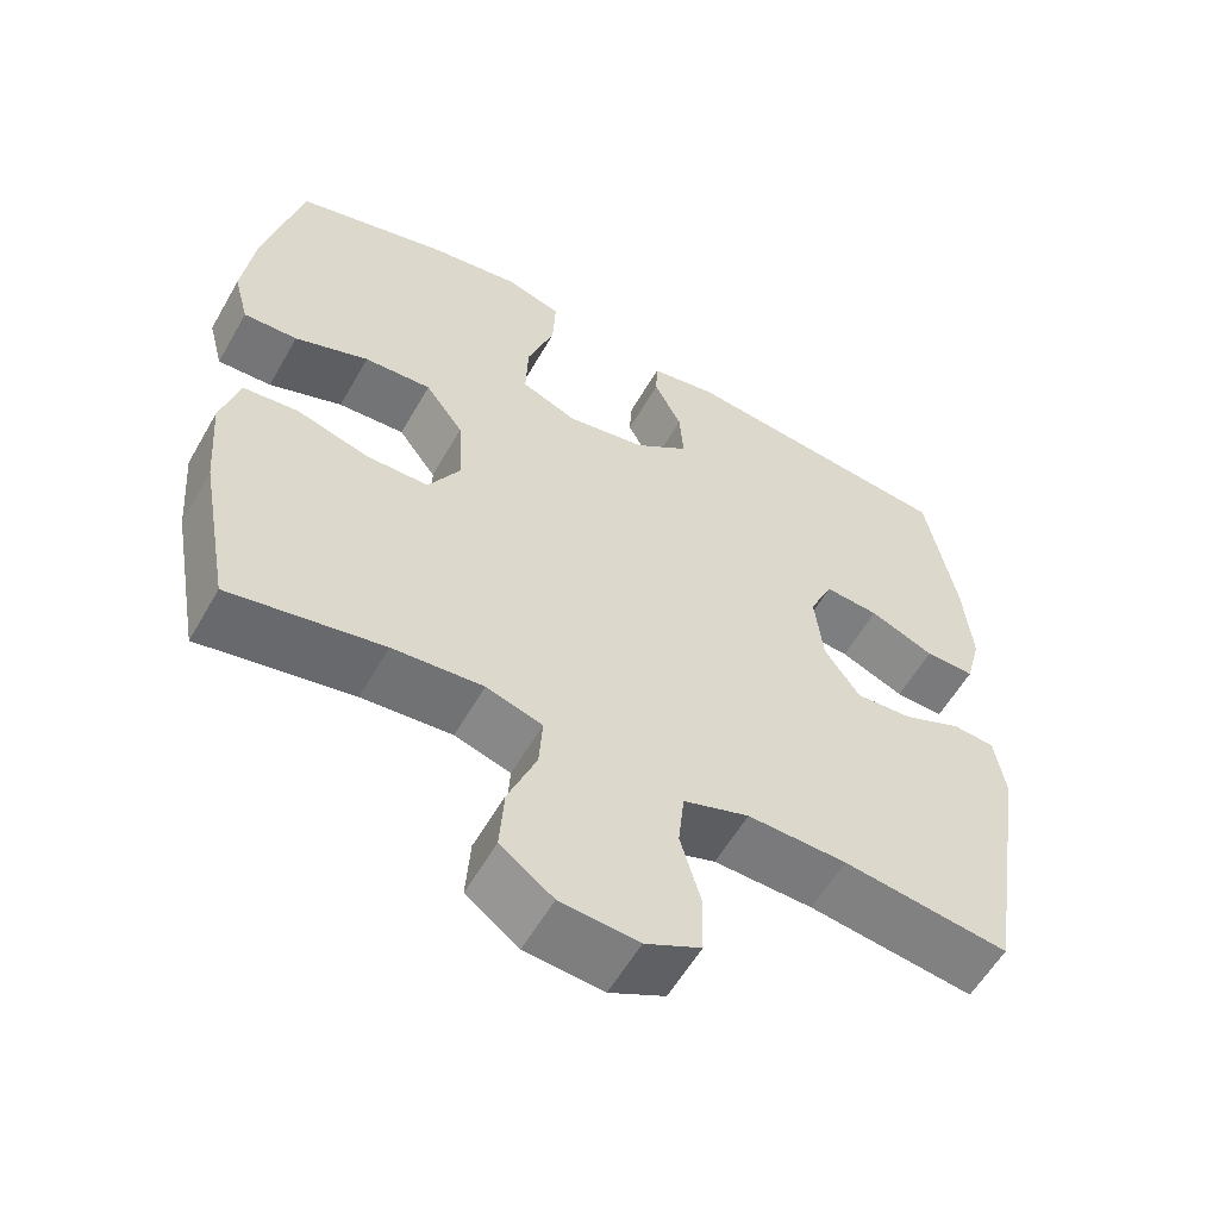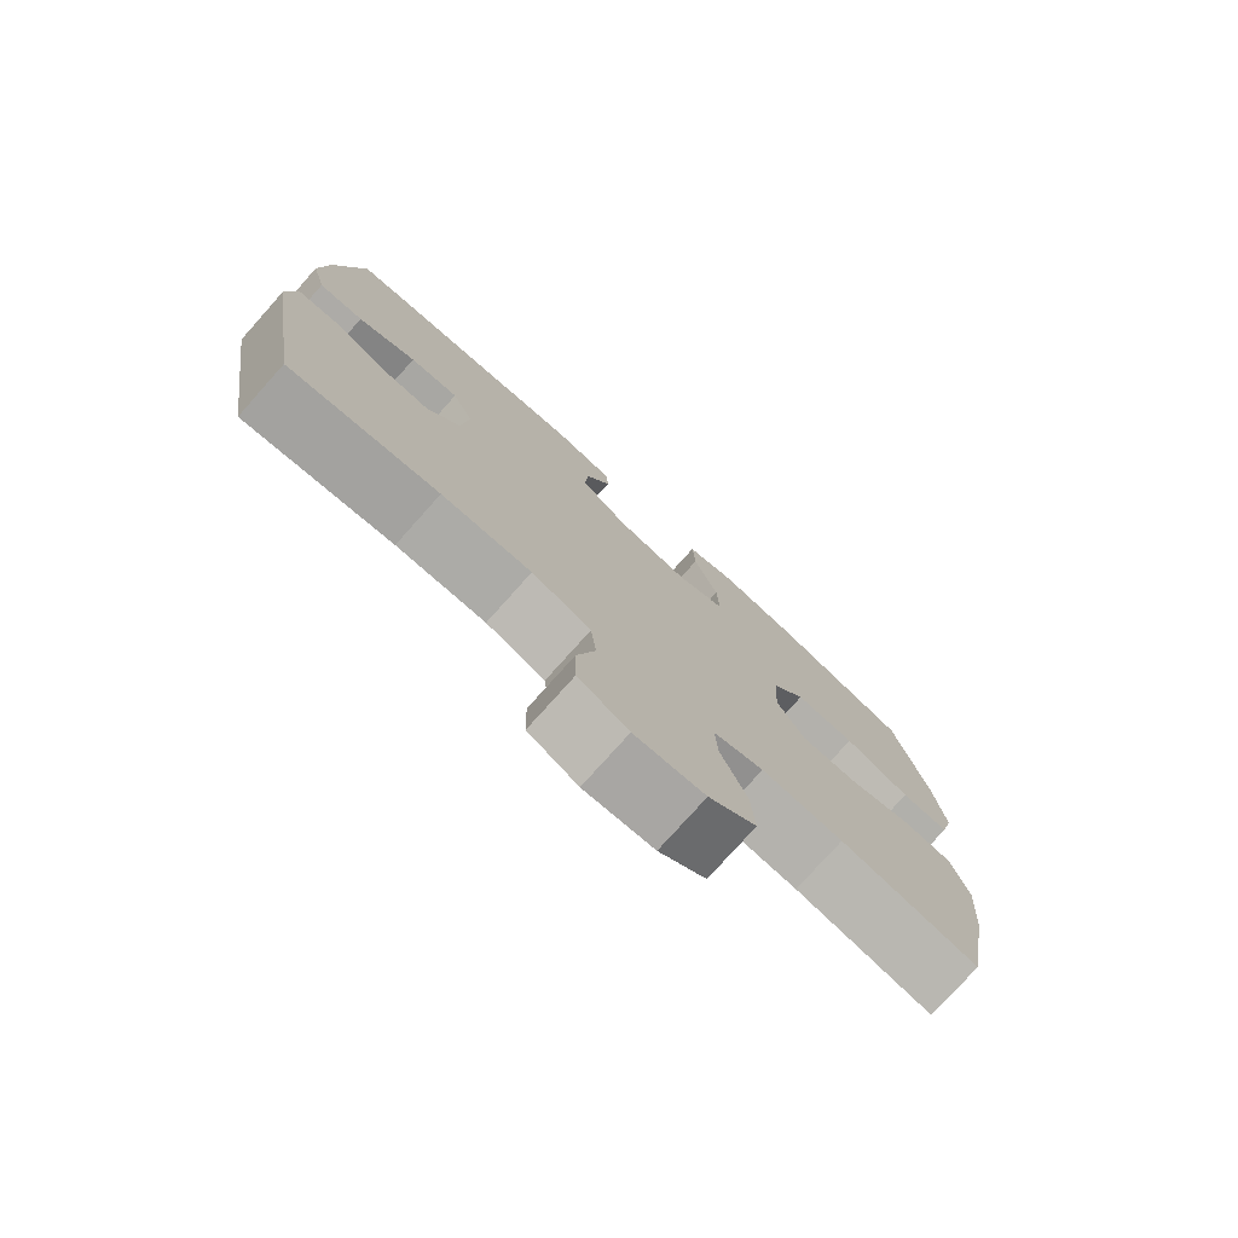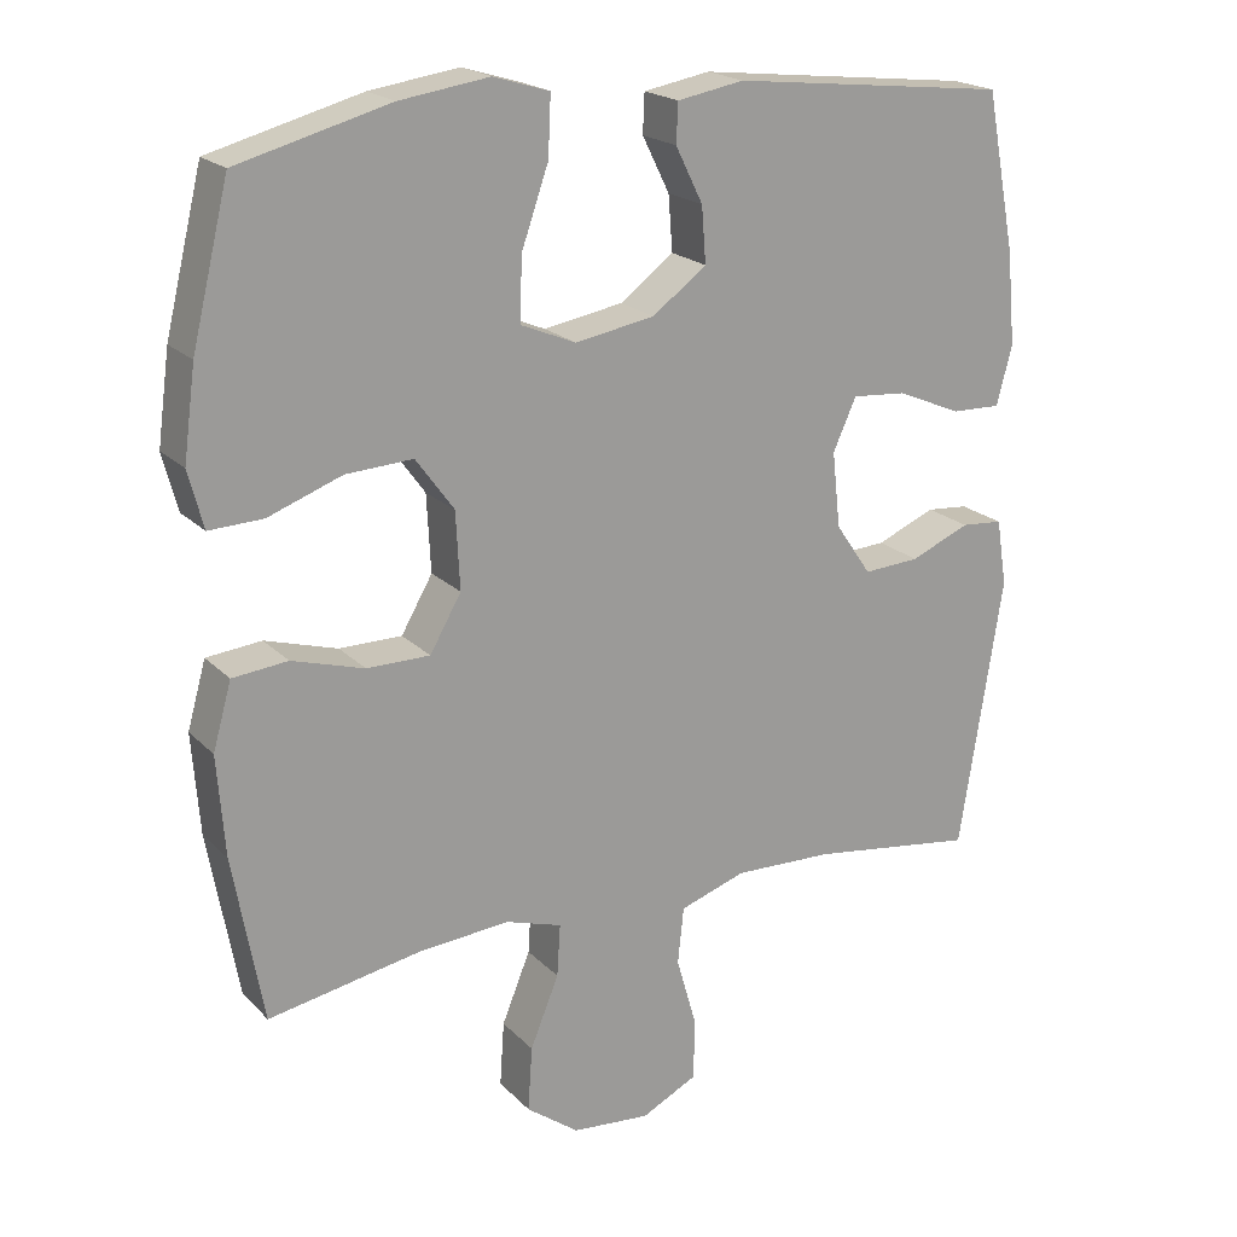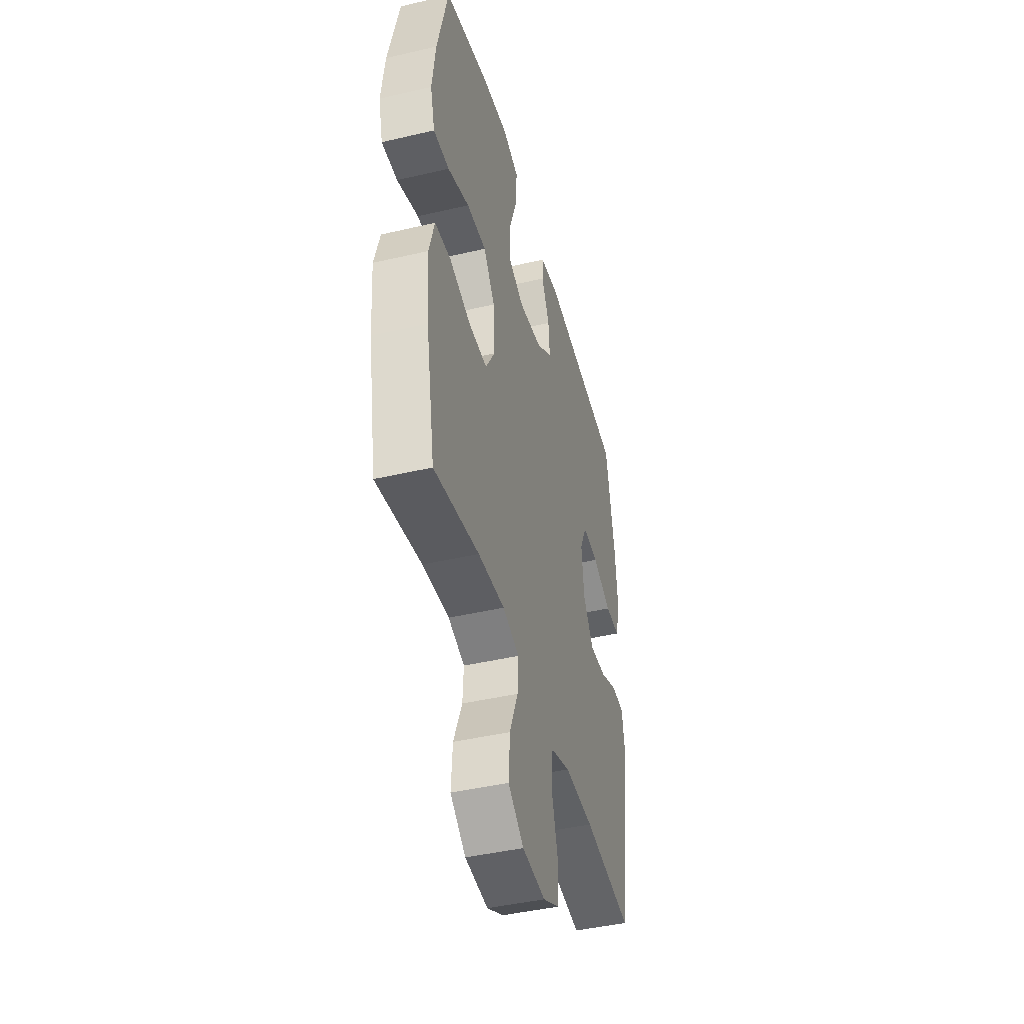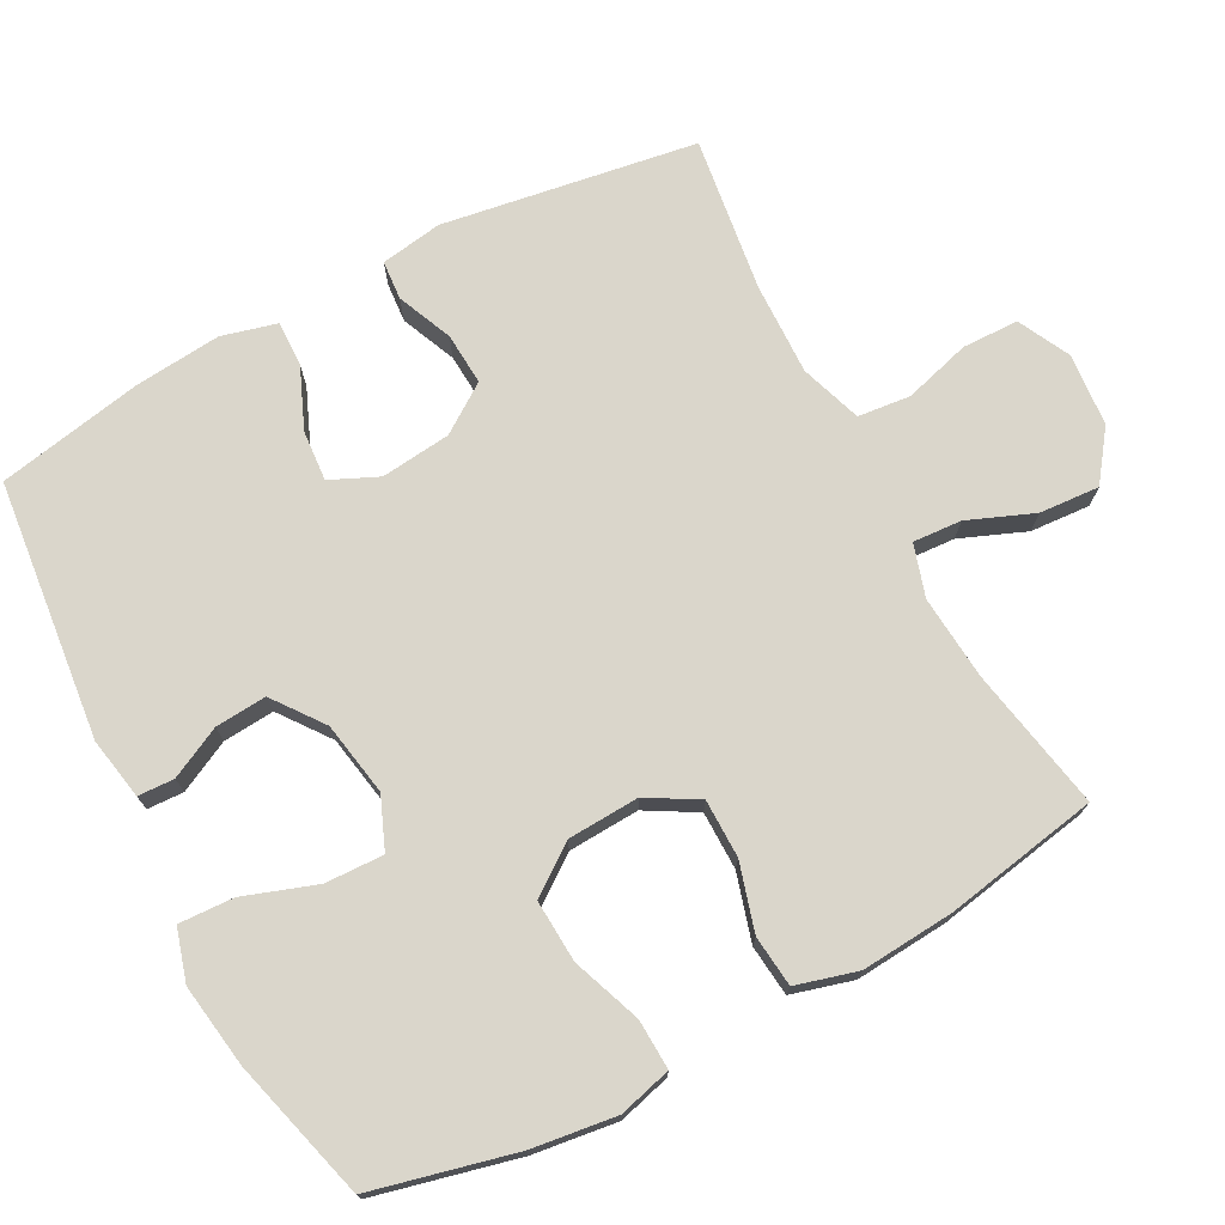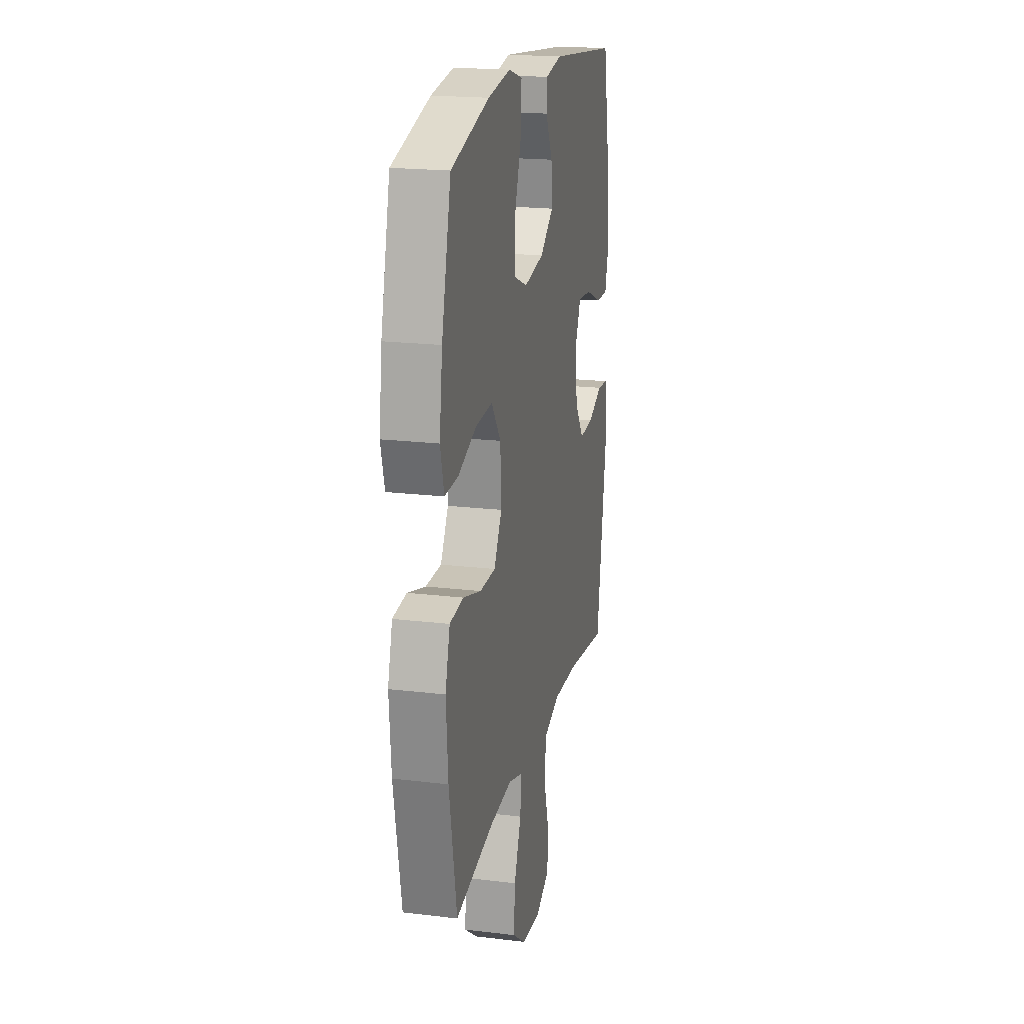
<metadata>
{"format":"obj","ext":"obj","renderer":"f3d","projection":"perspective","resolution":1024,"background":"white","views":[{"elev":-57.6,"azim":150.5,"up":"+Z"},{"elev":-77.2,"azim":-41.8,"up":"+Z"},{"elev":20.0,"azim":149.8,"up":"+Z"},{"elev":-43.9,"azim":105.3,"up":"+Z"},{"elev":73.7,"azim":62.0,"up":"+Y"},{"elev":19.7,"azim":102.7,"up":"+Z"}]}
</metadata>
<code>
o path5200
v 0.3018 0.0375 0.5855
v 0.1848 0.0375 0.6027
v 0.112 0.0375 0.5808
v 0.1155 0.0375 0.5037
v 0.1507 0.0375 0.4026
v 0.1535 0.0375 0.3203
v 0.08141 0.0375 0.2905
v -0.02229 0.0375 0.3087
v -0.09273 0.0375 0.3613
v -0.08722 0.0375 0.4333
v -0.05157 0.0375 0.5053
v -0.05371 0.0375 0.5563
v -0.1406 0.0375 0.572
v -0.5019 0.0375 0.5321
v -0.5409 0.0375 0.3272
v -0.5519 0.0375 0.2057
v -0.5317 0.0375 0.1291
v -0.4674 0.0375 0.1307
v -0.3833 0.0375 0.1662
v -0.3126 0.0375 0.1718
v -0.2822 0.0375 0.1047
v -0.2929 0.0375 0.00629
v -0.3394 0.0375 -0.06111
v -0.4127 0.0375 -0.0564
v -0.4898 0.0375 -0.0236
v -0.5445 0.0375 -0.02798
v -0.5581 0.0375 -0.1146
v -0.5019 0.0375 -0.4696
v -0.2862 0.0375 -0.4402
v -0.1566 0.0375 -0.4366
v -0.07062 0.0375 -0.4658
v -0.06278 0.0375 -0.5395
v -0.08946 0.0375 -0.633
v -0.08755 0.0375 -0.7119
v -0.01486 0.0375 -0.7485
v 0.08708 0.0375 -0.7398
v 0.1558 0.0375 -0.6892
v 0.15 0.0375 -0.6048
v 0.1128 0.0375 -0.513
v 0.1084 0.0375 -0.4447
v 0.1817 0.0375 -0.4221
v 0.2998 0.0375 -0.4318
v 0.5 0.0375 -0.4696
v 0.5393 0.0375 -0.253
v 0.5493 0.0375 -0.1228
v 0.5251 0.0375 -0.0367
v 0.4532 0.0375 -0.02922
v 0.3589 0.0375 -0.05683
v 0.2769 0.0375 -0.05636
v 0.236 0.0375 0.01453
v 0.2411 0.0375 0.1149
v 0.2908 0.0375 0.183
v 0.3783 0.0375 0.1779
v 0.4744 0.0375 0.1423
v 0.5447 0.0375 0.1394
v 0.5643 0.0375 0.2135
v 0.5485 0.0375 0.3319
v 0.5 0.0375 0.5321
v 0.3018 -0.0375 0.5855
v 0.1848 -0.0375 0.6027
v 0.112 -0.0375 0.5808
v 0.1155 -0.0375 0.5037
v 0.1507 -0.0375 0.4026
v 0.1535 -0.0375 0.3203
v 0.08141 -0.0375 0.2905
v -0.02229 -0.0375 0.3087
v -0.09273 -0.0375 0.3613
v -0.08722 -0.0375 0.4333
v -0.05157 -0.0375 0.5053
v -0.05371 -0.0375 0.5563
v -0.1406 -0.0375 0.572
v -0.5019 -0.0375 0.5321
v -0.5409 -0.0375 0.3272
v -0.5519 -0.0375 0.2057
v -0.5317 -0.0375 0.1291
v -0.4674 -0.0375 0.1307
v -0.3833 -0.0375 0.1662
v -0.3126 -0.0375 0.1718
v -0.2822 -0.0375 0.1047
v -0.2929 -0.0375 0.00629
v -0.3394 -0.0375 -0.06111
v -0.4127 -0.0375 -0.0564
v -0.4898 -0.0375 -0.0236
v -0.5445 -0.0375 -0.02798
v -0.5581 -0.0375 -0.1146
v -0.5019 -0.0375 -0.4696
v -0.2862 -0.0375 -0.4402
v -0.1566 -0.0375 -0.4366
v -0.07062 -0.0375 -0.4658
v -0.06278 -0.0375 -0.5395
v -0.08946 -0.0375 -0.633
v -0.08755 -0.0375 -0.7119
v -0.01486 -0.0375 -0.7485
v 0.08708 -0.0375 -0.7398
v 0.1558 -0.0375 -0.6892
v 0.15 -0.0375 -0.6048
v 0.1128 -0.0375 -0.513
v 0.1084 -0.0375 -0.4447
v 0.1817 -0.0375 -0.4221
v 0.2998 -0.0375 -0.4318
v 0.5 -0.0375 -0.4696
v 0.5393 -0.0375 -0.253
v 0.5493 -0.0375 -0.1228
v 0.5251 -0.0375 -0.0367
v 0.4532 -0.0375 -0.02922
v 0.3589 -0.0375 -0.05683
v 0.2769 -0.0375 -0.05636
v 0.236 -0.0375 0.01453
v 0.2411 -0.0375 0.1149
v 0.2908 -0.0375 0.183
v 0.3783 -0.0375 0.1779
v 0.4744 -0.0375 0.1423
v 0.5447 -0.0375 0.1394
v 0.5643 -0.0375 0.2135
v 0.5485 -0.0375 0.3319
v 0.5 -0.0375 0.5321
v 0.3018 0.0375 0.5855
v 0.1848 0.0375 0.6027
v 0.112 0.0375 0.5808
v 0.112 0.0375 0.5808
v 0.1155 0.0375 0.5037
v -0.05371 0.0375 0.5563
v -0.05371 0.0375 0.5563
v -0.1406 0.0375 0.572
v -0.05157 0.0375 0.5053
v 0.5 0.0375 0.5321
v 0.5 0.0375 0.5321
v -0.5019 0.0375 0.5321
v -0.5019 0.0375 0.5321
v -0.08722 0.0375 0.4333
v 0.1507 0.0375 0.4026
v 0.5485 0.0375 0.3319
v -0.5409 0.0375 0.3272
v -0.09273 0.0375 0.3613
v 0.1535 0.0375 0.3203
v 0.1535 0.0375 0.3203
v -0.02229 0.0375 0.3087
v 0.5643 0.0375 0.2135
v -0.5519 0.0375 0.2057
v 0.08141 0.0375 0.2905
v 0.5447 0.0375 0.1394
v 0.5447 0.0375 0.1394
v 0.2908 0.0375 0.183
v 0.3783 0.0375 0.1779
v -0.3833 0.0375 0.1662
v -0.3126 0.0375 0.1718
v -0.3126 0.0375 0.1718
v -0.5317 0.0375 0.1291
v -0.5317 0.0375 0.1291
v 0.2411 0.0375 0.1149
v 0.4744 0.0375 0.1423
v -0.2822 0.0375 0.1047
v -0.4674 0.0375 0.1307
v 0.236 0.0375 0.01453
v -0.2929 0.0375 0.00629
v 0.2769 0.0375 -0.05636
v -0.3394 0.0375 -0.06111
v -0.4127 0.0375 -0.0564
v -0.4898 0.0375 -0.0236
v -0.5445 0.0375 -0.02798
v -0.5445 0.0375 -0.02798
v -0.5581 0.0375 -0.1146
v 0.5251 0.0375 -0.0367
v 0.5251 0.0375 -0.0367
v 0.4532 0.0375 -0.02922
v 0.3589 0.0375 -0.05683
v 0.5493 0.0375 -0.1228
v 0.5393 0.0375 -0.253
v 0.5 0.0375 -0.4696
v 0.5 0.0375 -0.4696
v 0.1817 0.0375 -0.4221
v 0.2998 0.0375 -0.4318
v 0.1084 0.0375 -0.4447
v 0.1084 0.0375 -0.4447
v -0.1566 0.0375 -0.4366
v -0.07062 0.0375 -0.4658
v -0.07062 0.0375 -0.4658
v -0.2862 0.0375 -0.4402
v -0.5019 0.0375 -0.4696
v -0.5019 0.0375 -0.4696
v 0.1128 0.0375 -0.513
v -0.06278 0.0375 -0.5395
v 0.15 0.0375 -0.6048
v -0.08946 0.0375 -0.633
v 0.1558 0.0375 -0.6892
v -0.08755 0.0375 -0.7119
v -0.08755 0.0375 -0.7119
v 0.08708 0.0375 -0.7398
v -0.01486 0.0375 -0.7485
v 0.3018 -0.0375 0.5855
v 0.1848 -0.0375 0.6027
v 0.112 -0.0375 0.5808
v 0.112 -0.0375 0.5808
v 0.1155 -0.0375 0.5037
v -0.05371 -0.0375 0.5563
v -0.05371 -0.0375 0.5563
v -0.1406 -0.0375 0.572
v -0.05157 -0.0375 0.5053
v 0.5 -0.0375 0.5321
v 0.5 -0.0375 0.5321
v -0.5019 -0.0375 0.5321
v -0.5019 -0.0375 0.5321
v -0.08722 -0.0375 0.4333
v 0.1507 -0.0375 0.4026
v 0.5485 -0.0375 0.3319
v -0.5409 -0.0375 0.3272
v -0.09273 -0.0375 0.3613
v 0.1535 -0.0375 0.3203
v 0.1535 -0.0375 0.3203
v -0.02229 -0.0375 0.3087
v 0.5643 -0.0375 0.2135
v -0.5519 -0.0375 0.2057
v 0.08141 -0.0375 0.2905
v 0.5447 -0.0375 0.1394
v 0.5447 -0.0375 0.1394
v 0.2908 -0.0375 0.183
v 0.3783 -0.0375 0.1779
v -0.3833 -0.0375 0.1662
v -0.3126 -0.0375 0.1718
v -0.3126 -0.0375 0.1718
v -0.5317 -0.0375 0.1291
v -0.5317 -0.0375 0.1291
v 0.2411 -0.0375 0.1149
v 0.4744 -0.0375 0.1423
v -0.2822 -0.0375 0.1047
v -0.4674 -0.0375 0.1307
v 0.236 -0.0375 0.01453
v -0.2929 -0.0375 0.00629
v 0.2769 -0.0375 -0.05636
v -0.3394 -0.0375 -0.06111
v -0.4127 -0.0375 -0.0564
v -0.4898 -0.0375 -0.0236
v -0.5445 -0.0375 -0.02798
v -0.5445 -0.0375 -0.02798
v -0.5581 -0.0375 -0.1146
v 0.5251 -0.0375 -0.0367
v 0.5251 -0.0375 -0.0367
v 0.4532 -0.0375 -0.02922
v 0.3589 -0.0375 -0.05683
v 0.5493 -0.0375 -0.1228
v 0.5393 -0.0375 -0.253
v 0.5 -0.0375 -0.4696
v 0.5 -0.0375 -0.4696
v 0.1817 -0.0375 -0.4221
v 0.2998 -0.0375 -0.4318
v 0.1084 -0.0375 -0.4447
v 0.1084 -0.0375 -0.4447
v -0.1566 -0.0375 -0.4366
v -0.07062 -0.0375 -0.4658
v -0.07062 -0.0375 -0.4658
v -0.2862 -0.0375 -0.4402
v -0.5019 -0.0375 -0.4696
v -0.5019 -0.0375 -0.4696
v 0.1128 -0.0375 -0.513
v -0.06278 -0.0375 -0.5395
v 0.15 -0.0375 -0.6048
v -0.08946 -0.0375 -0.633
v 0.1558 -0.0375 -0.6892
v -0.08755 -0.0375 -0.7119
v -0.08755 -0.0375 -0.7119
v 0.08708 -0.0375 -0.7398
v -0.01486 -0.0375 -0.7485
f 197 198 195
f 201 203 197
f 206 219 201
f 212 218 206
f 241 239 245
f 218 212 226
f 246 244 229
f 227 246 229
f 251 235 252
f 256 261 258
f 248 249 227
f 235 251 231
f 238 240 236
f 245 229 244
f 210 227 213
f 254 255 256
f 211 217 224
f 239 240 238
f 228 248 227
f 259 262 257
f 225 210 219
f 216 217 204
f 249 246 227
f 213 223 208
f 230 248 228
f 241 245 242
f 228 227 225
f 204 208 216
f 211 224 214
f 240 239 241
f 219 210 207
f 261 256 257
f 204 190 194
f 203 198 197
f 219 206 218
f 229 245 239
f 207 203 201
f 257 256 255
f 190 204 205
f 190 205 199
f 208 223 216
f 262 261 257
f 194 190 191
f 194 191 192
f 225 227 210
f 233 235 232
f 255 254 249
f 204 217 205
f 205 217 211
f 231 251 230
f 226 212 221
f 248 230 251
f 232 235 231
f 201 219 207
f 249 254 246
f 213 227 223
f 1 2 60 59
f 2 120 193 60
f 3 4 62 61
f 123 13 71 196
f 11 12 70 69
f 127 1 59 200
f 13 129 202 71
f 10 11 69 68
f 4 5 63 62
f 57 58 116 115
f 14 15 73 72
f 9 10 68 67
f 5 136 209 63
f 8 9 67 66
f 56 57 115 114
f 15 16 74 73
f 6 7 65 64
f 7 8 66 65
f 142 56 114 215
f 52 53 111 110
f 19 147 220 77
f 16 149 222 74
f 51 52 110 109
f 54 55 113 112
f 53 54 112 111
f 20 21 79 78
f 18 19 77 76
f 17 18 76 75
f 50 51 109 108
f 21 22 80 79
f 49 50 108 107
f 22 23 81 80
f 24 25 83 82
f 25 161 234 83
f 26 27 85 84
f 164 47 105 237
f 47 48 106 105
f 45 46 104 103
f 48 49 107 106
f 23 24 82 81
f 44 45 103 102
f 170 44 102 243
f 41 42 100 99
f 174 41 99 247
f 30 177 250 88
f 29 30 88 87
f 180 29 87 253
f 27 28 86 85
f 39 40 98 97
f 42 43 101 100
f 31 32 90 89
f 38 39 97 96
f 32 33 91 90
f 37 38 96 95
f 33 187 260 91
f 36 37 95 94
f 35 36 94 93
f 34 35 93 92
f 124 122 125
f 128 124 130
f 133 128 146
f 139 133 145
f 168 172 166
f 145 153 139
f 173 156 171
f 154 156 173
f 178 179 162
f 183 185 188
f 175 154 176
f 162 158 178
f 165 163 167
f 172 171 156
f 137 140 154
f 181 183 182
f 138 151 144
f 166 165 167
f 155 154 175
f 186 184 189
f 152 146 137
f 143 131 144
f 176 154 173
f 140 135 150
f 157 155 175
f 168 169 172
f 155 152 154
f 131 143 135
f 138 141 151
f 167 168 166
f 146 134 137
f 188 184 183
f 131 121 117
f 130 124 125
f 146 145 133
f 156 166 172
f 134 128 130
f 184 182 183
f 117 132 131
f 117 126 132
f 135 143 150
f 189 184 188
f 121 118 117
f 121 119 118
f 152 137 154
f 160 159 162
f 182 176 181
f 131 132 144
f 132 138 144
f 158 157 178
f 153 148 139
f 175 178 157
f 159 158 162
f 128 134 146
f 176 173 181
f 140 150 154

</code>
